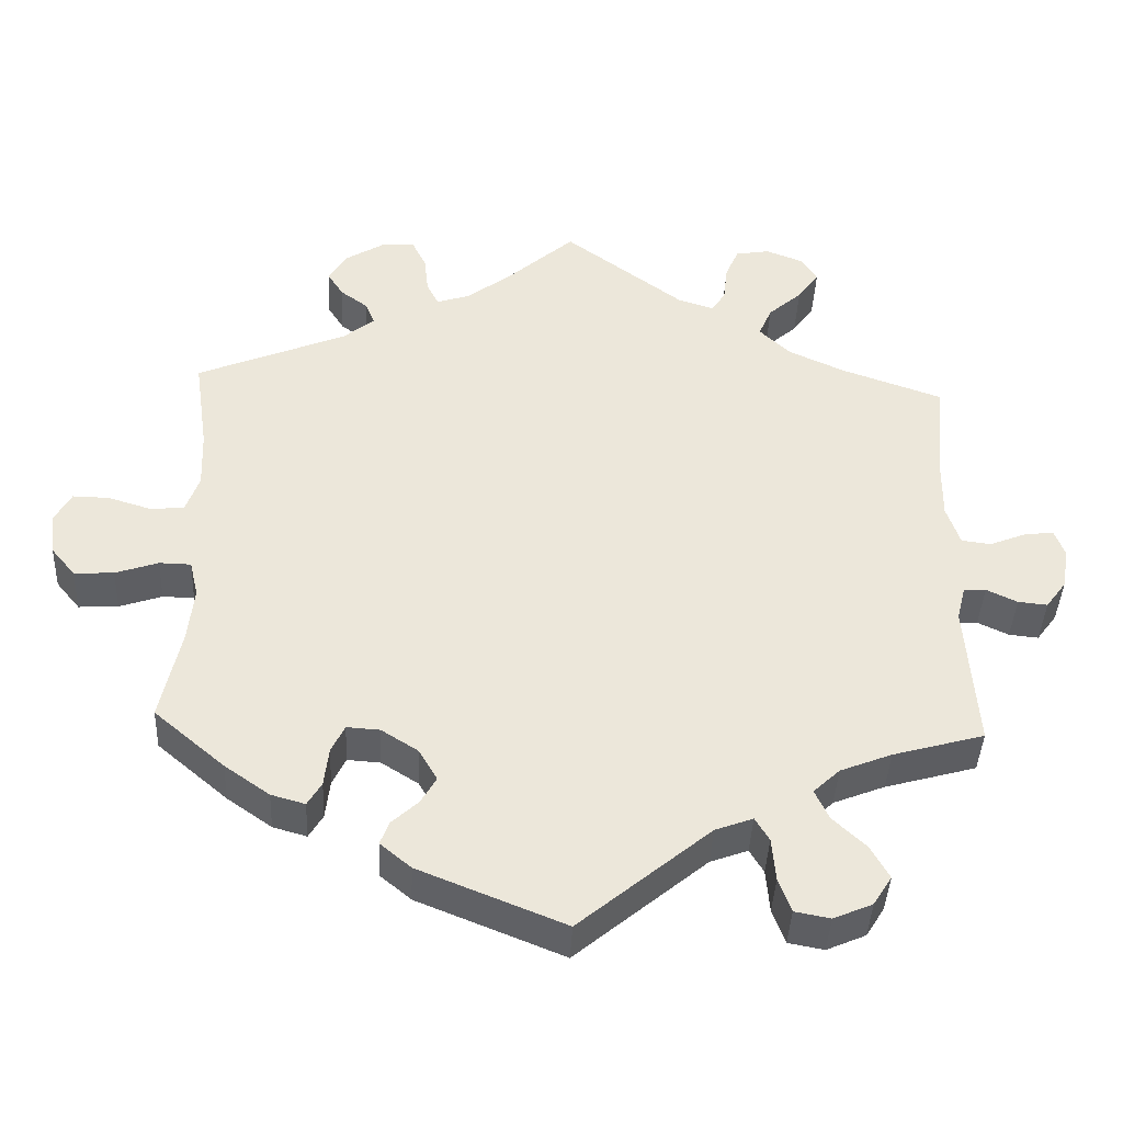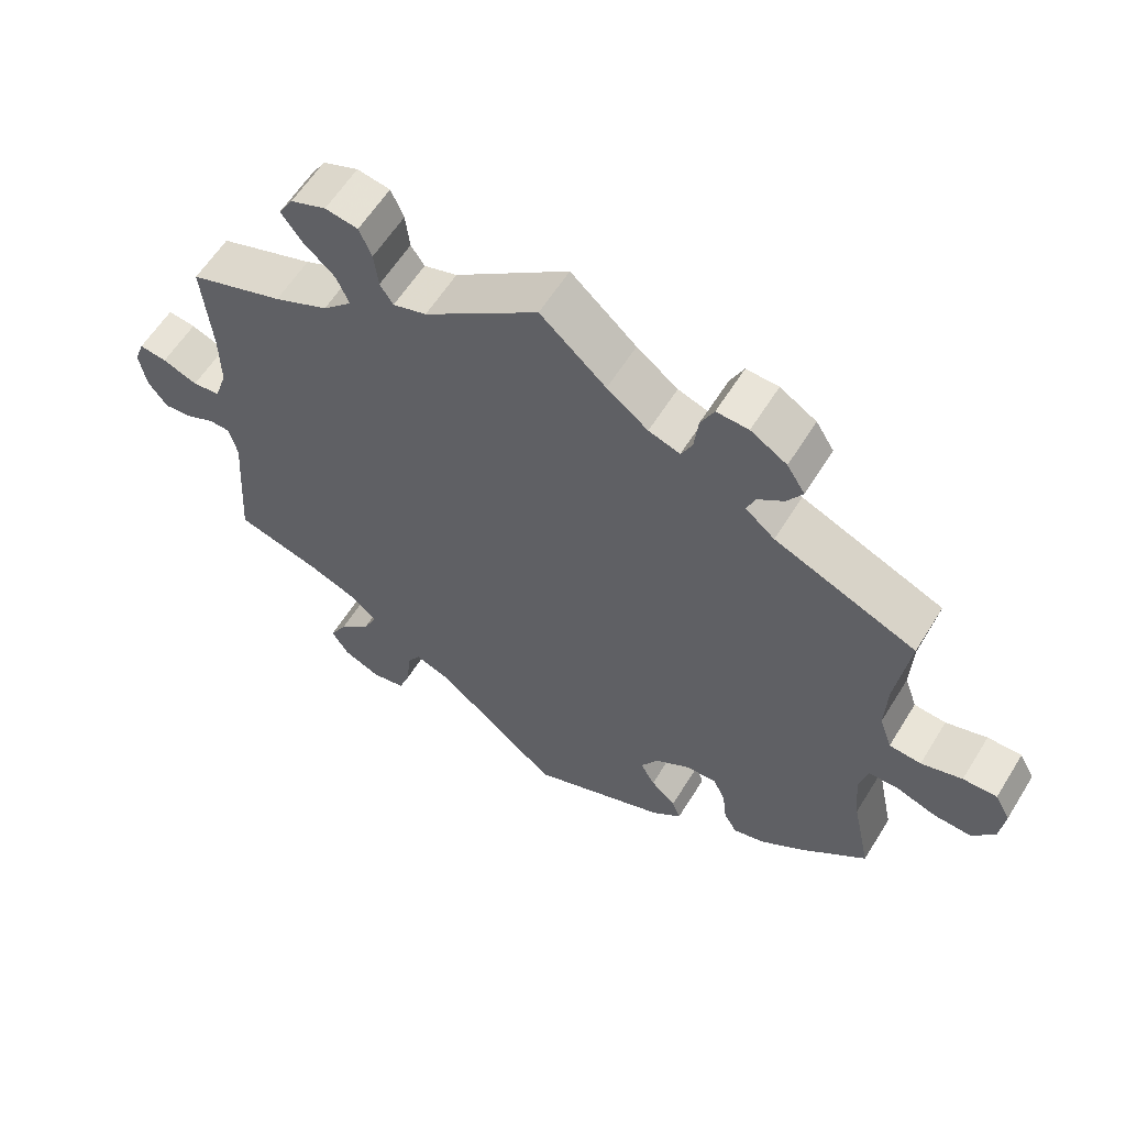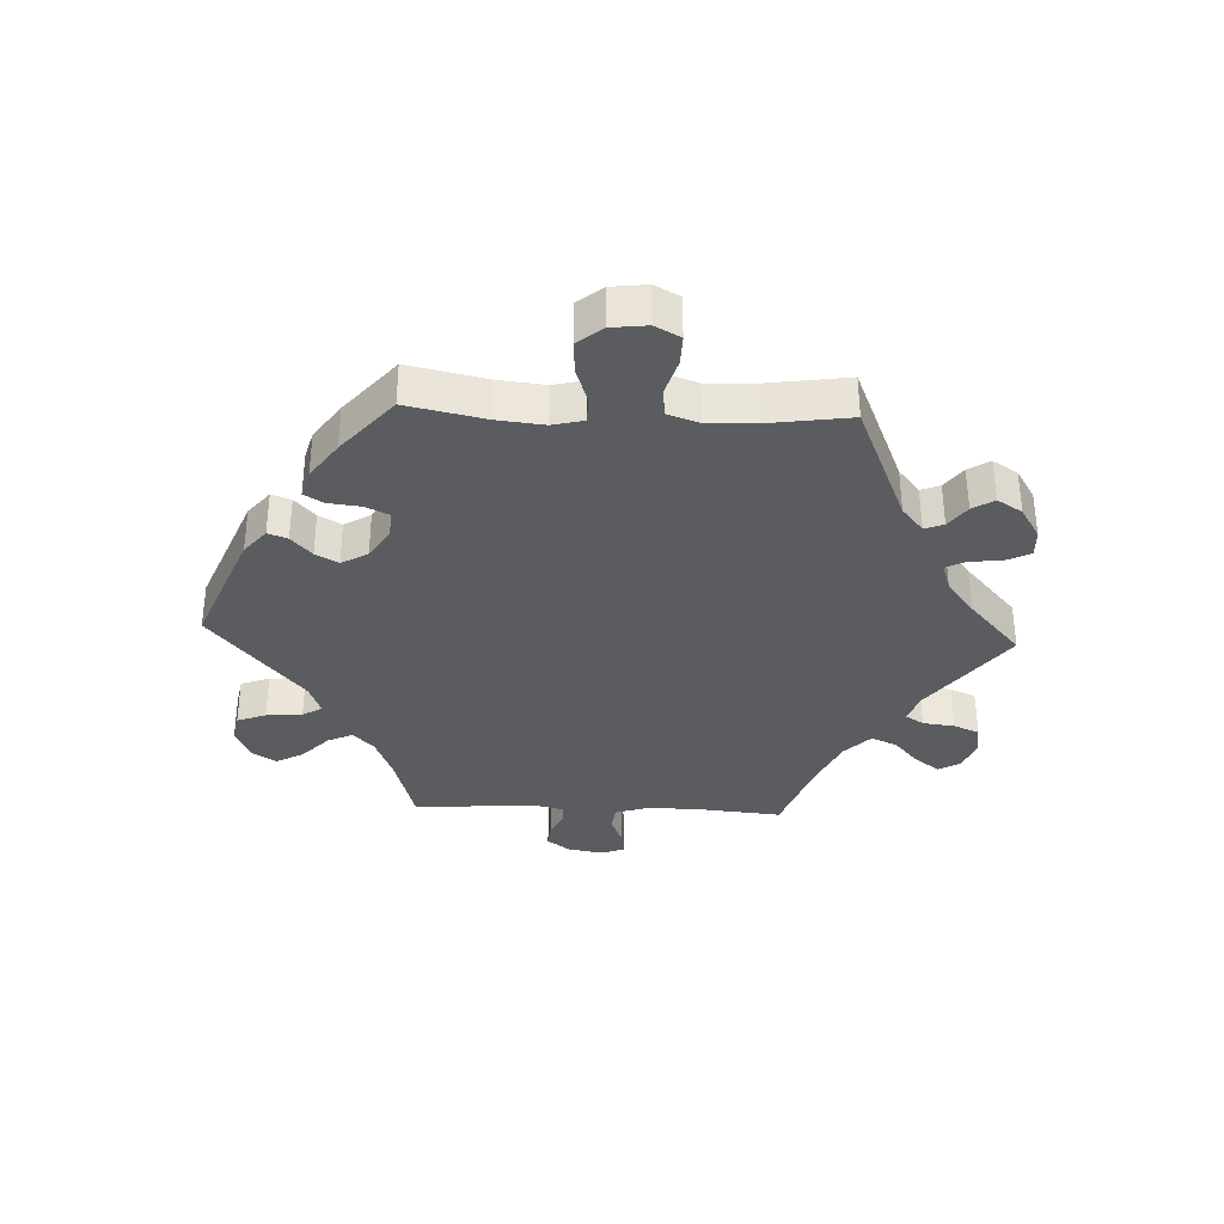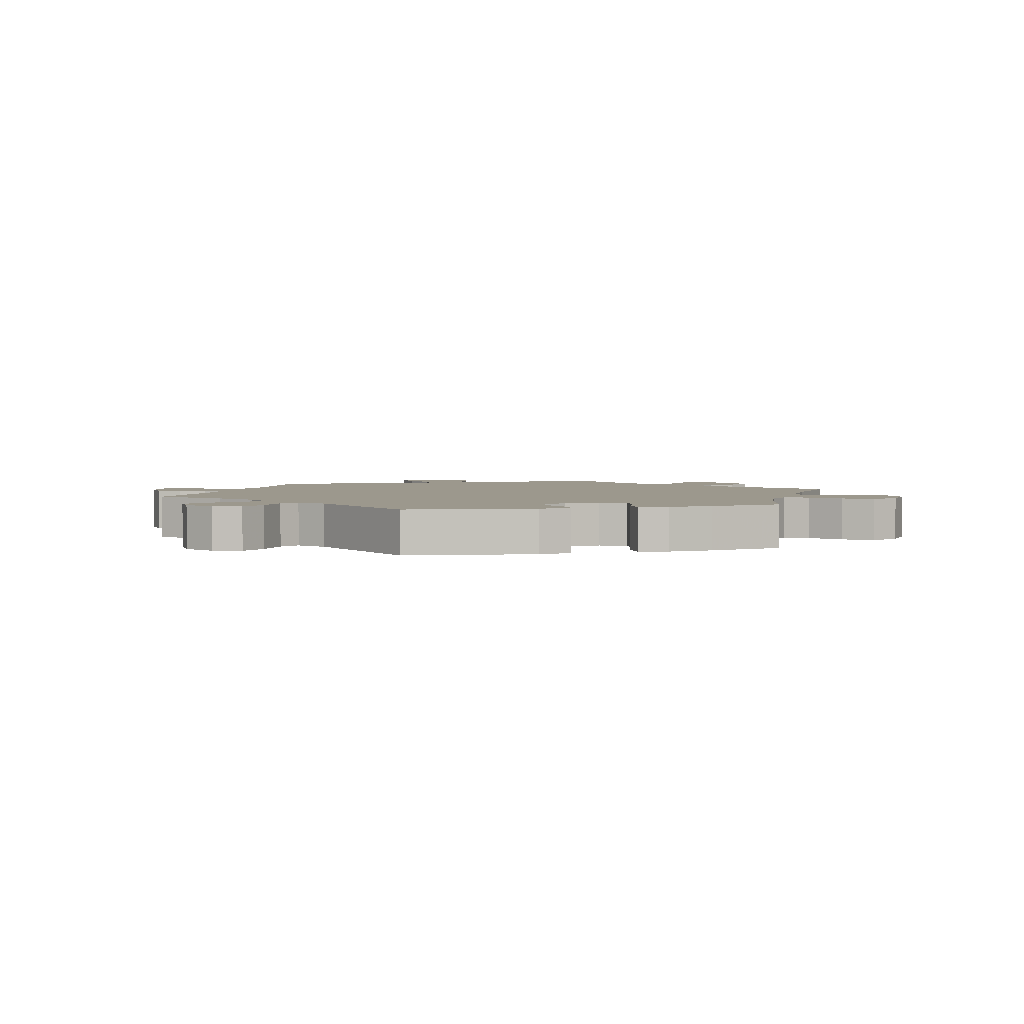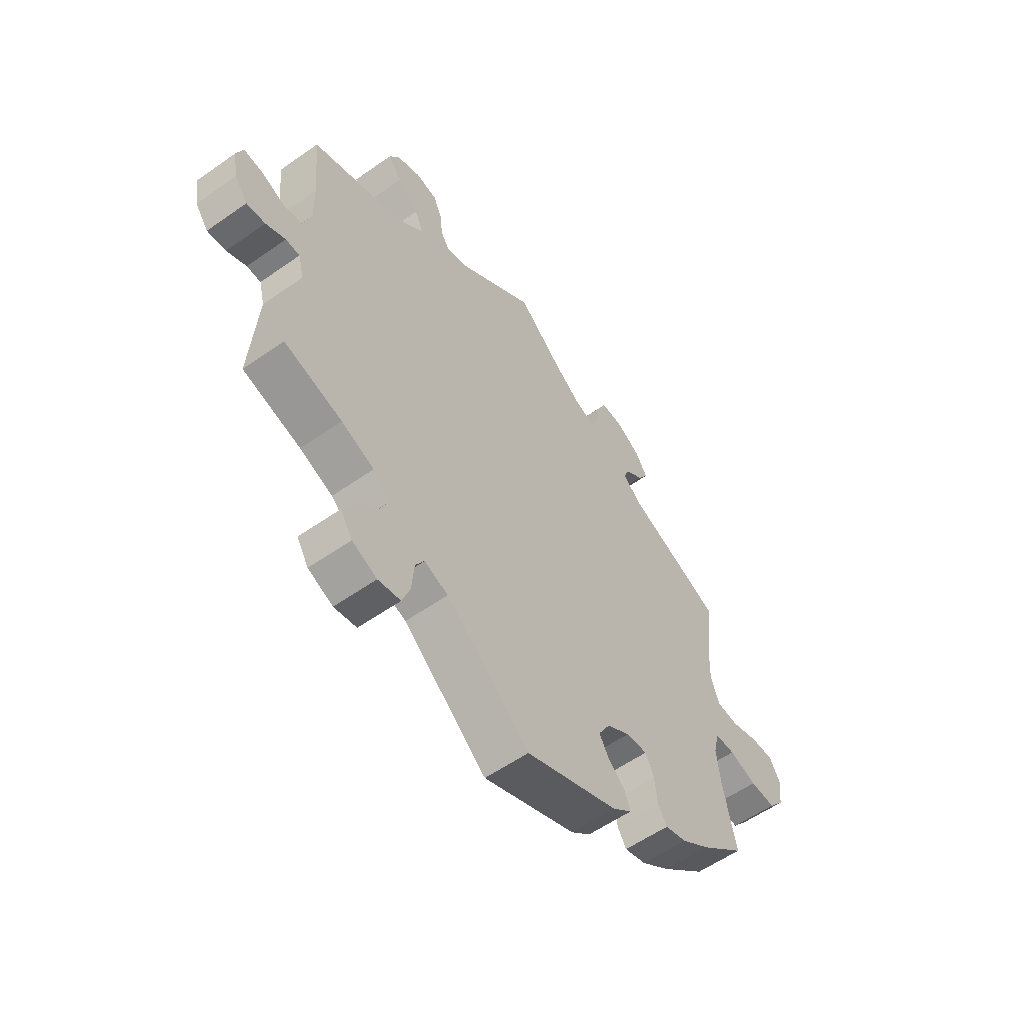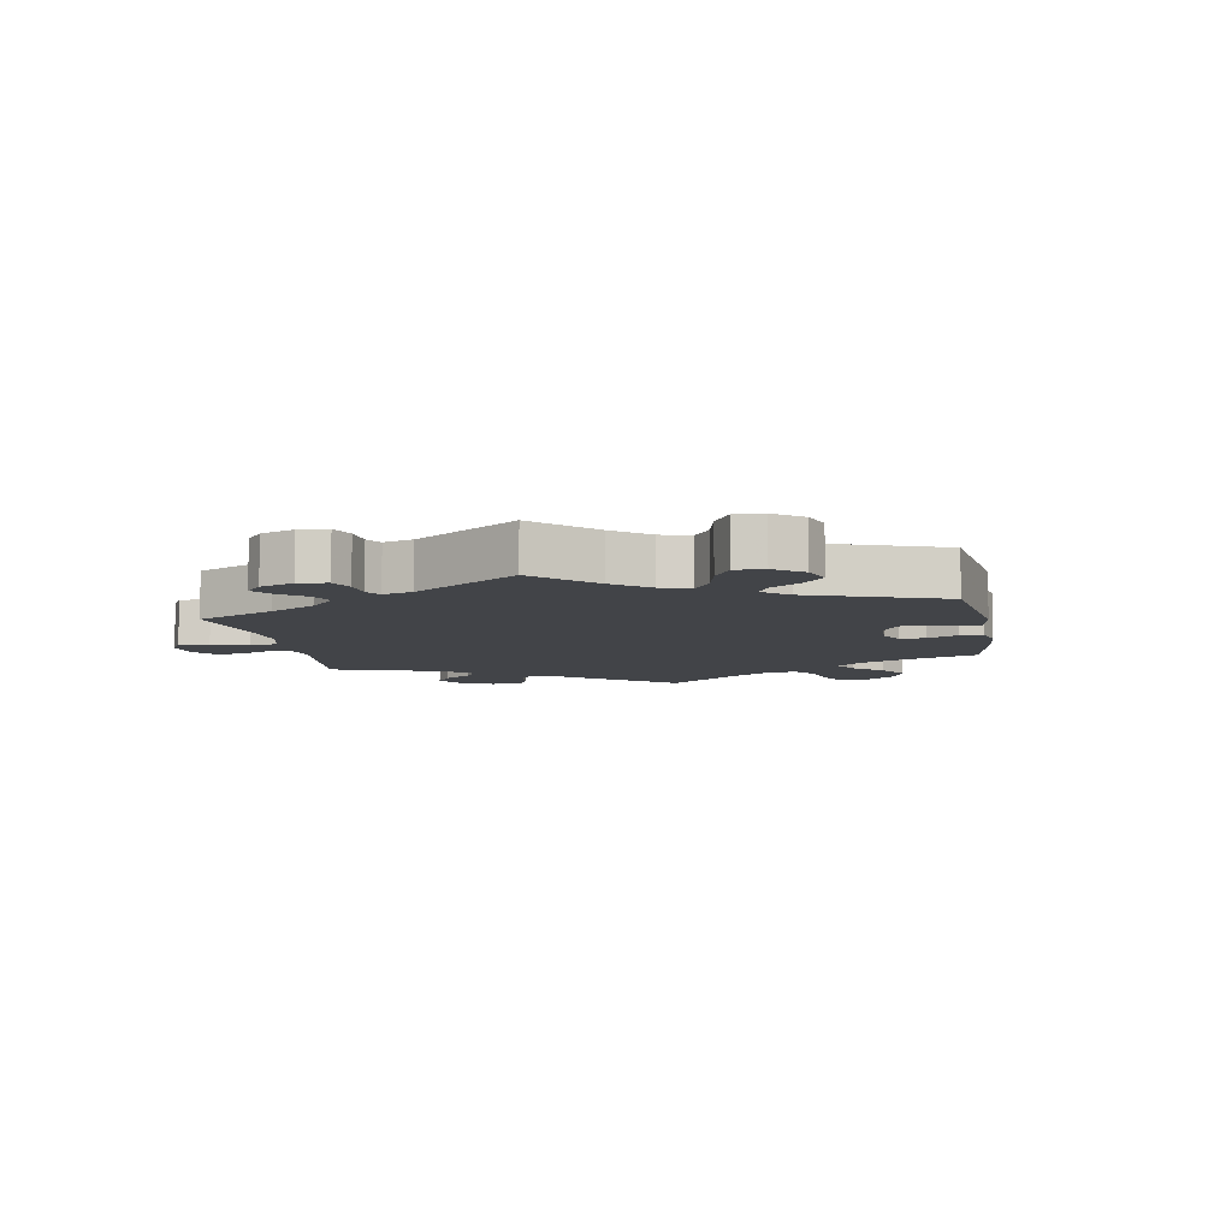
<metadata>
{"format":"obj","ext":"obj","renderer":"f3d","projection":"perspective","resolution":1024,"background":"white","views":[{"elev":-41.3,"azim":-2.6,"up":"+Z"},{"elev":59.7,"azim":-148.4,"up":"+Z"},{"elev":-34.5,"azim":-92.5,"up":"+Y"},{"elev":3.0,"azim":-165.2,"up":"+Y"},{"elev":-57.2,"azim":126.2,"up":"+Z"},{"elev":-8.0,"azim":130.6,"up":"+Y"}]}
</metadata>
<code>
v 0.523 0.07 0.085
v -0.153 0.07 0.491
v -0.441 0.07 -0.392
v 0.302 0.07 0.613
v -0.24 0.07 -0.505
v -0.246 0.07 -0.328
v 0.318 0.07 -0.599
v 0.535 0.07 -0.06
v 0.307 0.07 -0.407
v 0 0.07 -0.62
v -0.228 0.07 -0.473
v 0.675 0.07 -0.045
v -0.669 0.07 -0.078
v -0.579 0.07 0.043
v -0.198 0.07 0.476
v 0.374 0.07 0.558
v 0.237 0.07 0.563
v 0 0.07 0.62
v 0.253 0.07 -0.543
v -0.291 0.07 -0.325
v 0.353 0.07 0.593
v 0.231 0.07 0.511
v 0.647 0.07 -0.083
v 0.371 0.07 -0.491
v -0.502 0.07 -0.106
v 0.323 0.07 0.394
v 0.401 0.07 0.358
v -0.518 0.07 0.178
v 0.631 0.07 0.045
v -0.309 0.07 -0.363
v -0.638 0.07 0.061
v 0.607 0.07 -0.079
v 0.565 0.07 -0.059
v -0.515 0.07 0.099
v -0.337 0.07 0.566
v -0.537 0.07 -0.31
v 0.541 0.07 0.03
v -0.303 0.07 0.462
v -0.537 0.07 0.31
v -0.363 0.07 0.525
v -0.192 0.07 -0.44
v 0.229 0.07 -0.452
v 0.164 0.07 0.497
v 0.523 0.07 -0.108
v 0.524 0.07 0.17
v -0.285 0.07 0.598
v 0.255 0.07 0.605
v 0.685 0.07 0.012
v -0.094 0.07 0.536
v 0.345 0.07 0.518
v 0.537 0.07 -0.31
v 0.343 0.07 -0.373
v -0.51 0.07 -0.182
v -0.291 0.07 0.431
v -0.334 0.07 -0.448
v 0.281 0.07 0.435
v 0.326 0.07 -0.448
v 0.537 0.07 0.31
v 0.178 0.07 -0.471
v 0.413 0.07 -0.345
v 0.299 0.07 0.477
v -0.702 0.07 -0.038
v -0.239 0.07 0.6
v -0.514 0.07 -0.056
v -0.214 0.07 0.508
v -0.171 0.07 -0.403
v -0.196 0.07 -0.36
v -0.22 0.07 0.561
v 0.27 0.07 -0.59
v -0.687 0.07 0.062
v -0.341 0.07 0.49
v -0.38 0.07 -0.435
v 0.212 0.07 0.482
v -0.198 0.07 -0.54
v -0.315 0.07 -0.416
v -0.709 0.07 0.021
v 0.396 0.07 -0.536
v 0.671 0.07 0.05
v -0.333 0.07 0.396
v -0.557 0.07 -0.055
v 0.581 0.07 0.025
v -0.615 0.07 -0.075
v -0.533 0.07 0.047
v 0.248 0.07 -0.484
v 0.371 0.07 -0.576
v 0.523 -0 0.085
v -0.153 -0 0.491
v -0.441 -0 -0.392
v 0.302 -0 0.613
v -0.24 -0 -0.505
v -0.246 -0 -0.328
v 0.318 -0 -0.599
v 0.535 -0 -0.06
v 0.307 -0 -0.407
v 0 -0 -0.62
v -0.228 -0 -0.473
v 0.675 -0 -0.045
v -0.669 -0 -0.078
v -0.579 -0 0.043
v -0.198 -0 0.476
v 0.374 -0 0.558
v 0.237 -0 0.563
v 0 -0 0.62
v 0.253 -0 -0.543
v -0.291 -0 -0.325
v 0.353 -0 0.593
v 0.231 -0 0.511
v 0.647 -0 -0.083
v 0.371 -0 -0.491
v -0.502 -0 -0.106
v 0.323 -0 0.394
v 0.401 -0 0.358
v -0.518 -0 0.178
v 0.631 -0 0.045
v -0.309 -0 -0.363
v -0.638 -0 0.061
v 0.607 -0 -0.079
v 0.565 -0 -0.059
v -0.515 -0 0.099
v -0.337 -0 0.566
v -0.537 -0 -0.31
v 0.541 -0 0.03
v -0.303 -0 0.462
v -0.537 -0 0.31
v -0.363 -0 0.525
v -0.192 -0 -0.44
v 0.229 -0 -0.452
v 0.164 -0 0.497
v 0.523 -0 -0.108
v 0.524 -0 0.17
v -0.285 -0 0.598
v 0.255 -0 0.605
v 0.685 -0 0.012
v -0.094 -0 0.536
v 0.345 -0 0.518
v 0.537 -0 -0.31
v 0.343 -0 -0.373
v -0.51 -0 -0.182
v -0.291 -0 0.431
v -0.334 -0 -0.448
v 0.281 -0 0.435
v 0.326 -0 -0.448
v 0.537 -0 0.31
v 0.178 -0 -0.471
v 0.413 -0 -0.345
v 0.299 -0 0.477
v -0.702 -0 -0.038
v -0.239 -0 0.6
v -0.514 -0 -0.056
v -0.214 -0 0.508
v -0.171 -0 -0.403
v -0.196 -0 -0.36
v -0.22 -0 0.561
v 0.27 -0 -0.59
v -0.687 -0 0.062
v -0.341 -0 0.49
v -0.38 -0 -0.435
v 0.212 -0 0.482
v -0.198 -0 -0.54
v -0.315 -0 -0.416
v -0.709 -0 0.021
v 0.396 -0 -0.536
v 0.671 -0 0.05
v -0.333 -0 0.396
v -0.557 -0 -0.055
v 0.581 -0 0.025
v -0.615 -0 -0.075
v -0.533 -0 0.047
v 0.248 -0 -0.484
v 0.371 -0 -0.576
f 27 58 45
f 26 27 45 1
f 56 26 1 37
f 21 16 50 61
f 47 4 21 61
f 22 17 47 61
f 73 22 61 56
f 43 73 56 37
f 49 18 43 37
f 46 63 68 65
f 46 65 15
f 35 46 15
f 38 71 40 35
f 54 38 35 15
f 79 54 15 2
f 28 39 79
f 34 28 79 2
f 76 70 31 14
f 76 14 83
f 62 76 83
f 80 82 13 62
f 64 80 62 83
f 25 64 83 34
f 72 3 36 53
f 72 53 25
f 30 75 55 72
f 20 30 72 25
f 6 20 25 34
f 74 5 11 41
f 59 10 74 41
f 42 59 41 66
f 7 69 19 84
f 7 84 42
f 85 7 42
f 57 24 77 85
f 9 57 85 42
f 52 9 42 66
f 44 51 60
f 8 44 60 52
f 12 23 32 33
f 12 33 8
f 48 12 8
f 81 29 78 48
f 37 81 48 8
f 67 6 34 2
f 66 67 2 49
f 52 66 49
f 37 8 52 49
f 130 143 112
f 86 130 112 111
f 122 86 111 141
f 146 135 101 106
f 146 106 89 132
f 146 132 102 107
f 141 146 107 158
f 122 141 158 128
f 122 128 103 134
f 150 153 148 131
f 100 150 131
f 100 131 120
f 120 125 156 123
f 100 120 123 139
f 87 100 139 164
f 164 124 113
f 87 164 113 119
f 99 116 155 161
f 168 99 161
f 168 161 147
f 147 98 167 165
f 168 147 165 149
f 119 168 149 110
f 138 121 88 157
f 110 138 157
f 157 140 160 115
f 110 157 115 105
f 119 110 105 91
f 126 96 90 159
f 126 159 95 144
f 151 126 144 127
f 169 104 154 92
f 127 169 92
f 127 92 170
f 170 162 109 142
f 127 170 142 94
f 151 127 94 137
f 145 136 129
f 137 145 129 93
f 118 117 108 97
f 93 118 97
f 93 97 133
f 133 163 114 166
f 93 133 166 122
f 87 119 91 152
f 134 87 152 151
f 134 151 137
f 134 137 93 122
f 45 130 86 1
f 1 86 122 37
f 37 122 166 81
f 81 166 114 29
f 29 114 163 78
f 78 163 133 48
f 48 133 97 12
f 12 97 108 23
f 23 108 117 32
f 32 117 118 33
f 33 118 93 8
f 8 93 129 44
f 44 129 136 51
f 51 136 145 60
f 60 145 137 52
f 52 137 94 9
f 9 94 142 57
f 57 142 109 24
f 24 109 162 77
f 77 162 170 85
f 85 170 92 7
f 7 92 154 69
f 69 154 104 19
f 19 104 169 84
f 84 169 127 42
f 42 127 144 59
f 59 144 95 10
f 10 95 159 74
f 74 159 90 5
f 5 90 96 11
f 11 96 126 41
f 41 126 151 66
f 66 151 152 67
f 67 152 91 6
f 6 91 105 20
f 20 105 115 30
f 30 115 160 75
f 75 160 140 55
f 55 140 157 72
f 72 157 88 3
f 3 88 121 36
f 36 121 138 53
f 53 138 110 25
f 25 110 149 64
f 64 149 165 80
f 80 165 167 82
f 82 167 98 13
f 13 98 147 62
f 62 147 161 76
f 76 161 155 70
f 70 155 116 31
f 31 116 99 14
f 14 99 168 83
f 83 168 119 34
f 34 119 113 28
f 28 113 124 39
f 39 124 164 79
f 79 164 139 54
f 54 139 123 38
f 38 123 156 71
f 71 156 125 40
f 40 125 120 35
f 35 120 131 46
f 46 131 148 63
f 63 148 153 68
f 68 153 150 65
f 65 150 100 15
f 15 100 87 2
f 2 87 134 49
f 49 134 103 18
f 18 103 128 43
f 43 128 158 73
f 73 158 107 22
f 22 107 102 17
f 17 102 132 47
f 47 132 89 4
f 4 89 106 21
f 21 106 101 16
f 16 101 135 50
f 50 135 146 61
f 61 146 141 56
f 56 141 111 26
f 26 111 112 27
f 27 112 143 58
f 58 143 130 45

</code>
